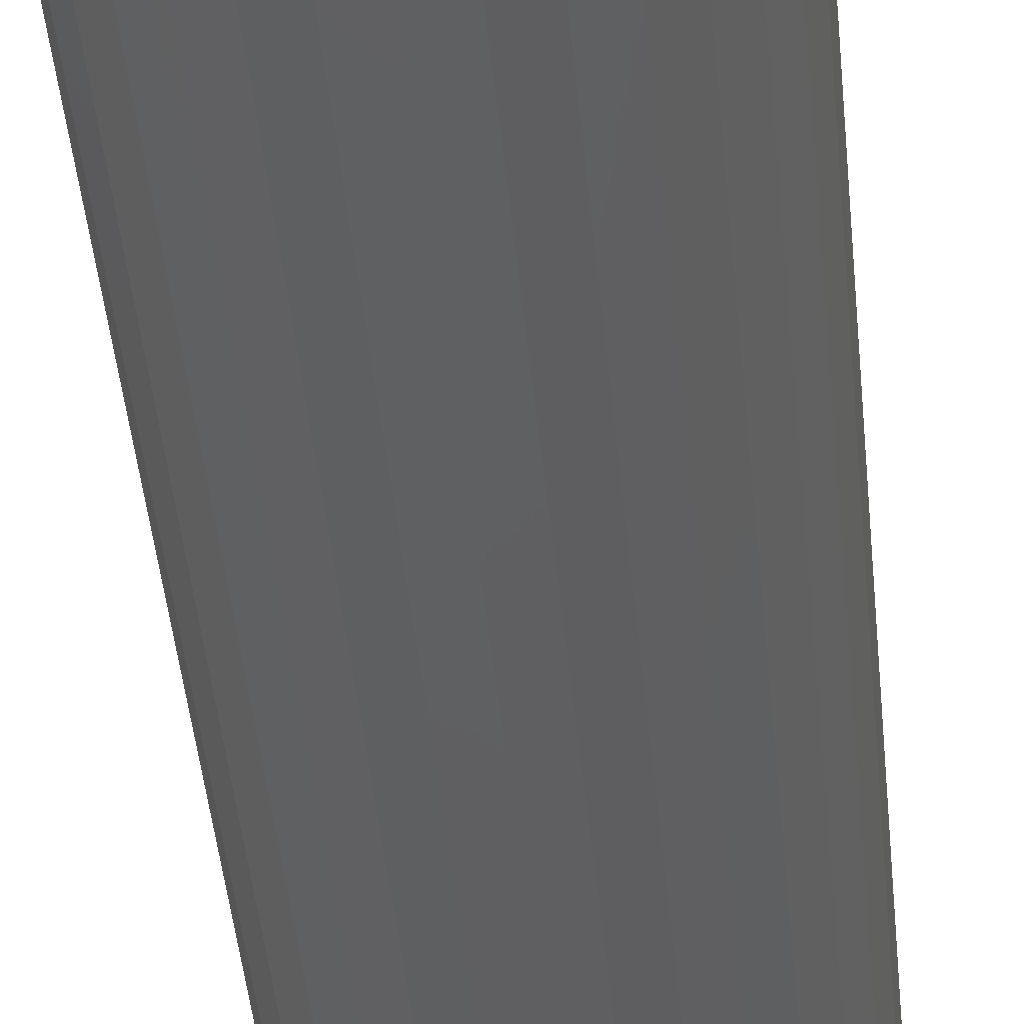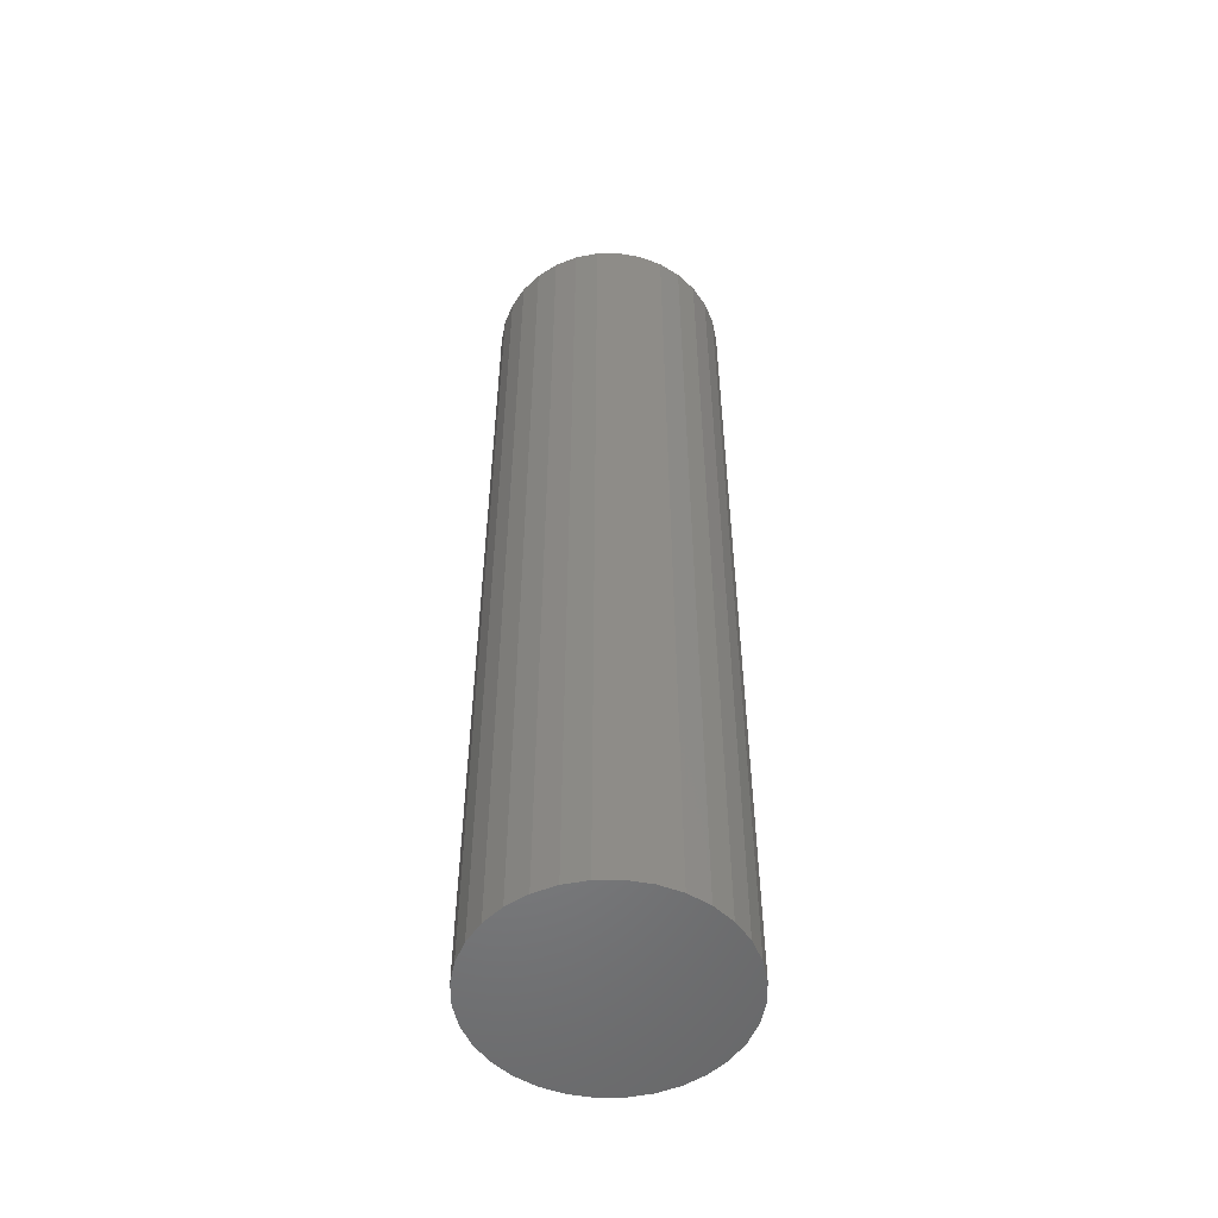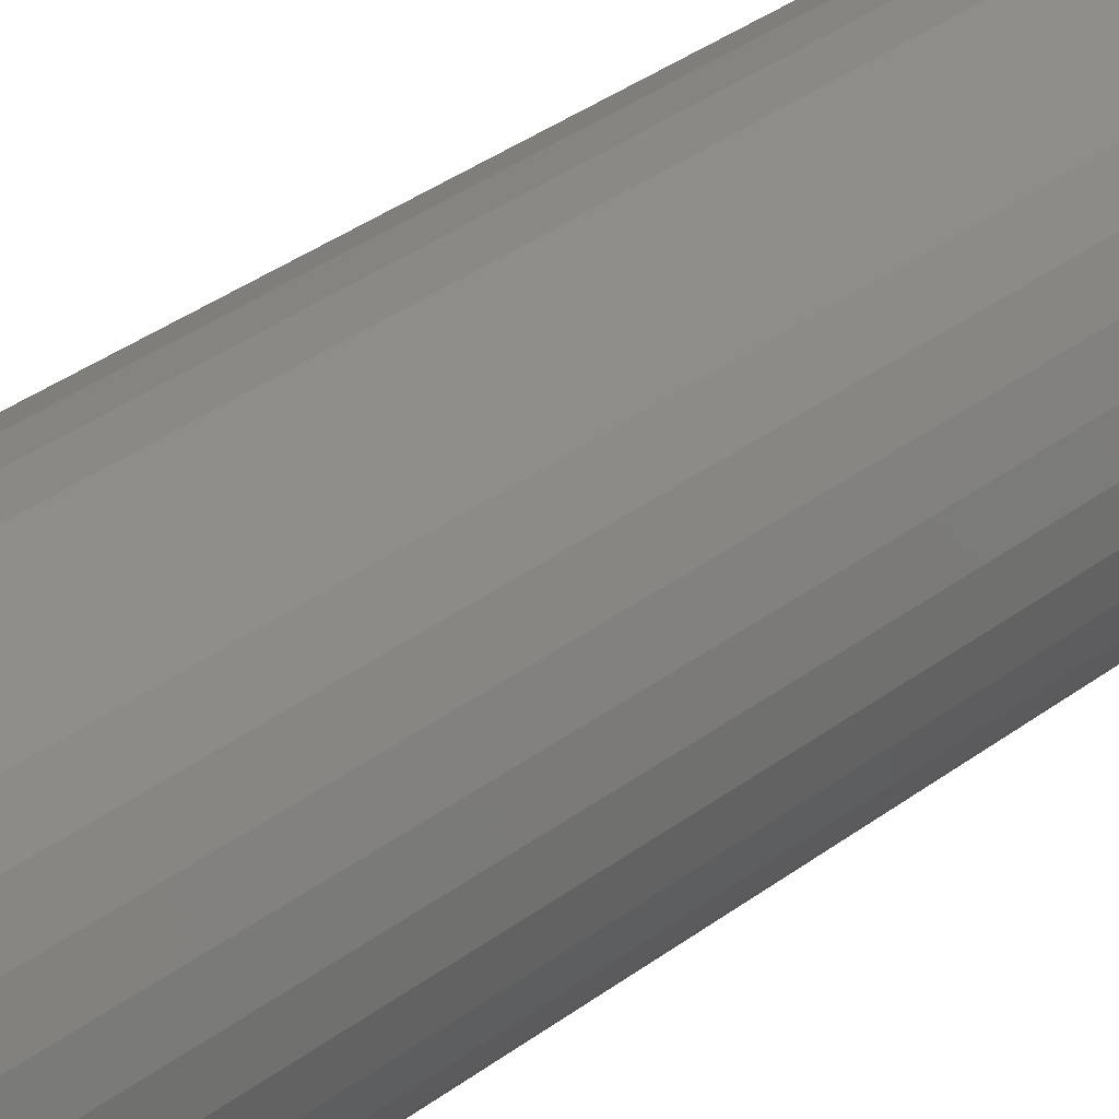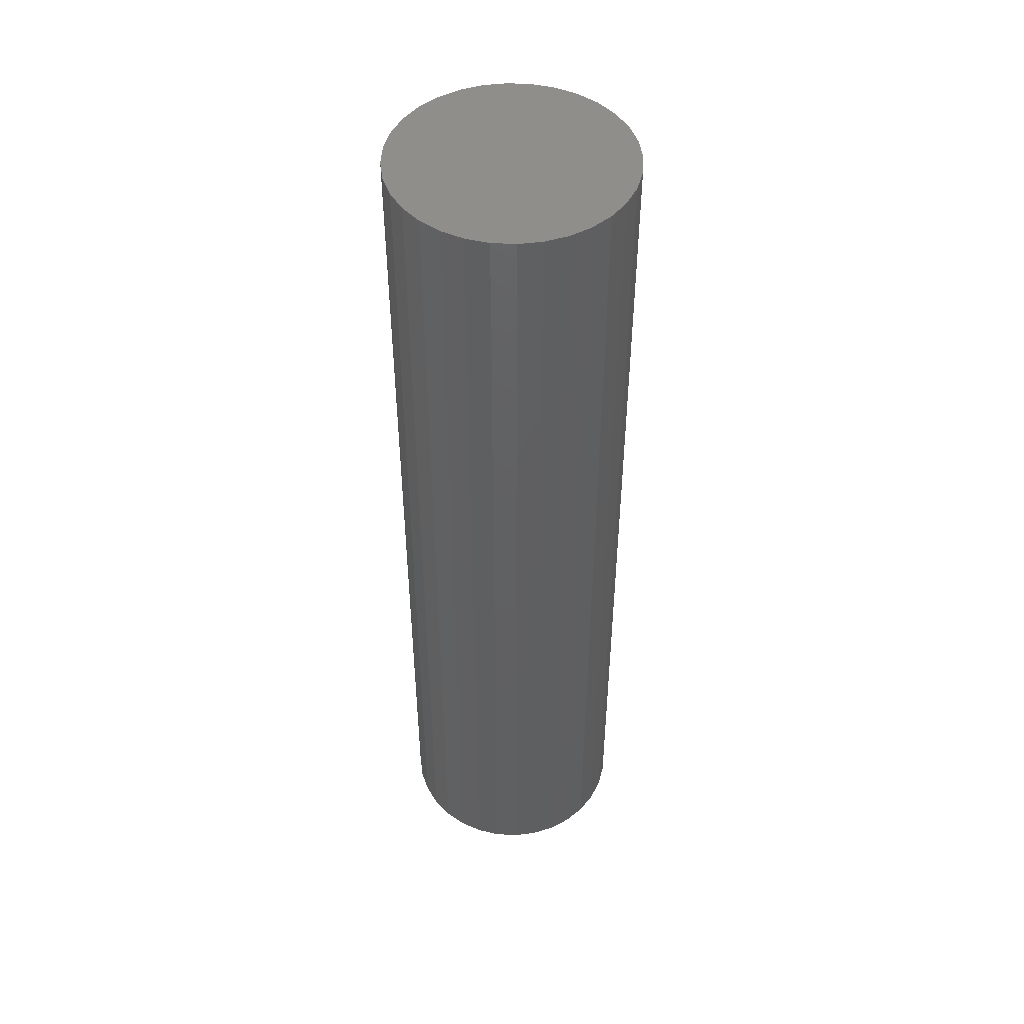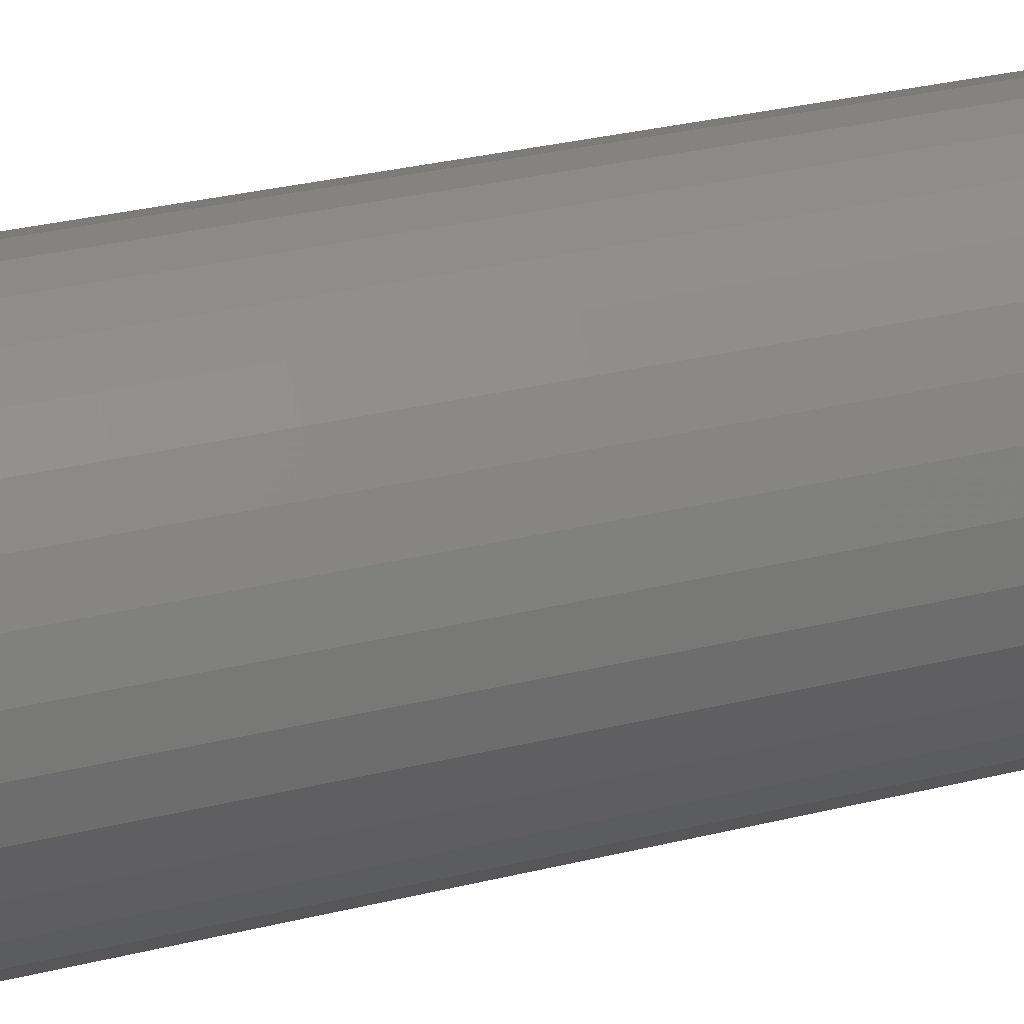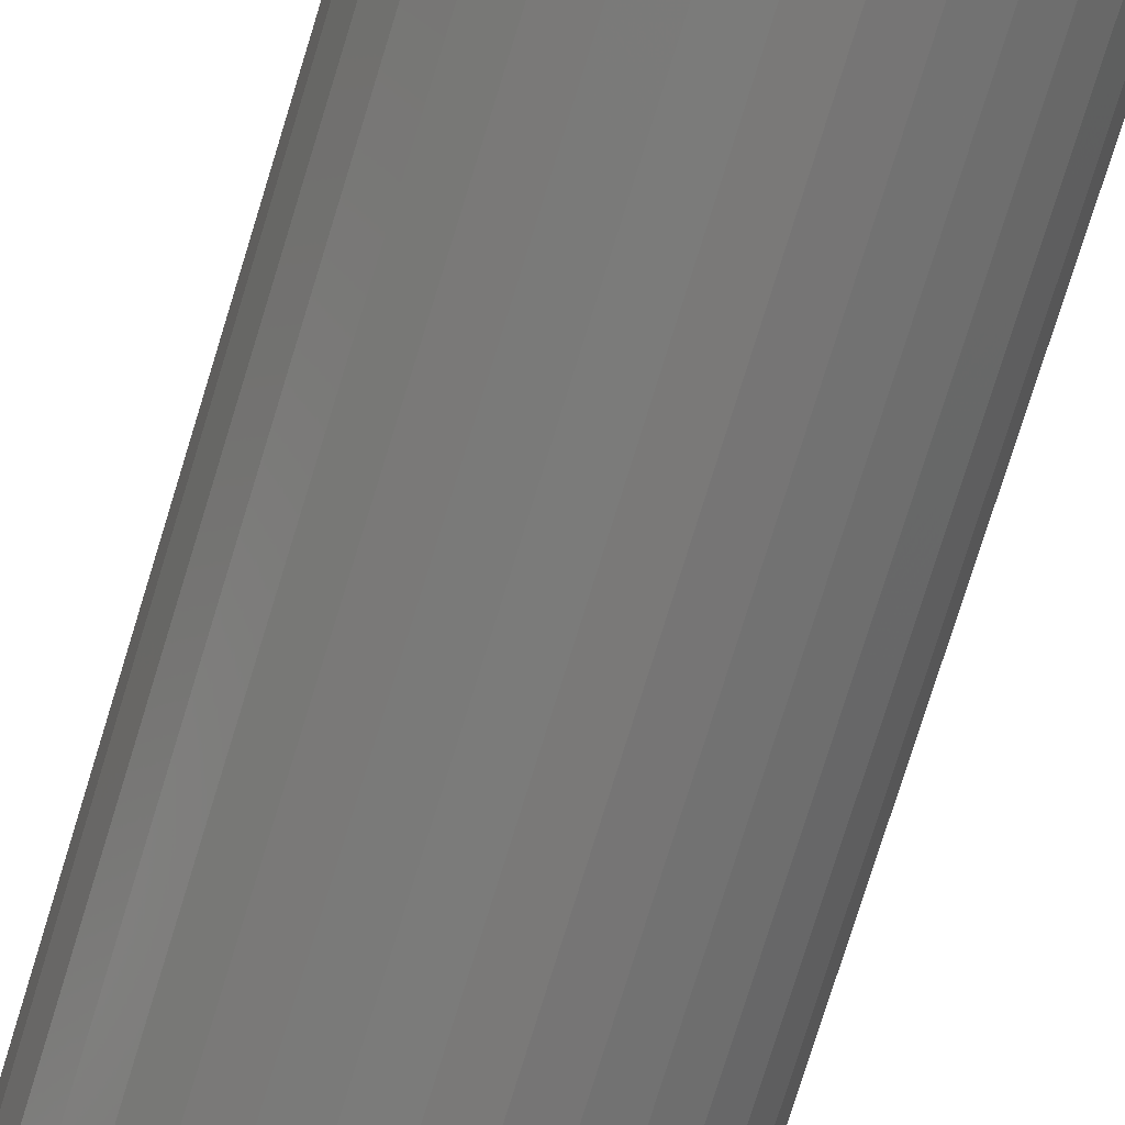
<metadata>
{"format":"stl","ext":"stl","renderer":"f3d","projection":"perspective","resolution":1024,"background":"white","views":[{"elev":-40.3,"azim":-175.0,"up":"+Z"},{"elev":-52.8,"azim":6.1,"up":"+Y"},{"elev":34.2,"azim":-135.7,"up":"+Z"},{"elev":48.0,"azim":76.6,"up":"+Y"},{"elev":24.6,"azim":66.4,"up":"+Z"},{"elev":-73.6,"azim":163.1,"up":"+Z"}]}
</metadata>
<code>
# stl→obj: 66 verts, 128 faces
v -0.1913 -2 0.4619
v -0.09755 2 0.4904
v -0.09755 -2 0.4904
v -0.1913 2 0.4619
v -0.2778 -2 0.4157
v -0.2778 2 0.4157
v -0.3536 -2 0.3536
v -0.3536 2 0.3536
v -0.4157 2 0.2778
v -0.4157 -2 0.2778
v -0.4619 2 0.1913
v -0.4619 -2 0.1913
v -0.4904 2 0.09755
v -0.4904 -2 0.09755
v -0.5 2 -0
v -0.5 -2 -0
v -0.4904 2 -0.09755
v -0.4904 -2 -0.09755
v -0.4619 2 -0.1913
v -0.4619 -2 -0.1913
v -0.4157 2 -0.2778
v -0.4157 -2 -0.2778
v -0.3536 2 -0.3536
v -0.3536 -2 -0.3536
v -0.2778 2 -0.4157
v -0.2778 -2 -0.4157
v -0.1913 2 -0.4619
v -0.1913 -2 -0.4619
v -0.09755 2 -0.4904
v -0.09755 -2 -0.4904
v 0 2 -0.5
v 0 -2 -0.5
v 0.09755 2 -0.4904
v 0.09755 -2 -0.4904
v 0.1913 2 -0.4619
v 0.1913 -2 -0.4619
v 0.2778 2 -0.4157
v 0.2778 -2 -0.4157
v 0.3536 2 -0.3536
v 0.3536 -2 -0.3536
v 0.4157 2 -0.2778
v 0.4157 -2 -0.2778
v 0.4619 2 -0.1913
v 0.4619 -2 -0.1913
v 0.4904 2 -0.09755
v 0.4904 -2 -0.09755
v 0.5 2 0
v 0.5 -2 0
v 0.4904 2 0.09755
v 0.4904 -2 0.09755
v 0.4619 2 0.1913
v 0.4619 -2 0.1913
v 0.4157 2 0.2778
v 0.4157 -2 0.2778
v 0.3536 2 0.3536
v 0.3536 -2 0.3536
v 0.2778 -2 0.4157
v 0.2778 2 0.4157
v 0.1913 -2 0.4619
v 0.1913 2 0.4619
v 0.09755 -2 0.4904
v 0.09754 2 0.4904
v -1e-06 -2 0.5
v -1e-06 2 0.5
v -0 2 -0
v 0 -2 -0
f 1 2 3
f 2 1 4
f 5 4 1
f 4 5 6
f 7 6 5
f 6 7 8
f 7 9 8
f 9 7 10
f 10 11 9
f 11 10 12
f 12 13 11
f 13 12 14
f 14 15 13
f 15 14 16
f 16 17 15
f 17 16 18
f 18 19 17
f 19 18 20
f 20 21 19
f 21 20 22
f 22 23 21
f 23 22 24
f 25 24 26
f 24 25 23
f 27 26 28
f 26 27 25
f 29 28 30
f 28 29 27
f 31 30 32
f 30 31 29
f 33 32 34
f 32 33 31
f 35 34 36
f 34 35 33
f 37 36 38
f 36 37 35
f 39 38 40
f 38 39 37
f 40 41 39
f 41 40 42
f 42 43 41
f 43 42 44
f 44 45 43
f 45 44 46
f 46 47 45
f 47 46 48
f 48 49 47
f 49 48 50
f 50 51 49
f 51 50 52
f 52 53 51
f 53 52 54
f 54 55 53
f 55 54 56
f 57 55 56
f 55 57 58
f 59 58 57
f 58 59 60
f 61 60 59
f 60 61 62
f 63 62 61
f 62 63 64
f 3 64 63
f 64 3 2
f 2 4 65
f 4 6 65
f 6 8 65
f 8 9 65
f 9 11 65
f 11 13 65
f 13 15 65
f 15 17 65
f 17 19 65
f 19 21 65
f 21 23 65
f 23 25 65
f 25 27 65
f 27 29 65
f 29 31 65
f 31 33 65
f 33 35 65
f 35 37 65
f 37 39 65
f 39 41 65
f 41 43 65
f 43 45 65
f 45 47 65
f 47 49 65
f 49 51 65
f 51 53 65
f 53 55 65
f 55 58 65
f 58 60 65
f 60 62 65
f 62 64 65
f 64 2 65
f 1 3 66
f 5 1 66
f 7 5 66
f 10 7 66
f 12 10 66
f 14 12 66
f 16 14 66
f 18 16 66
f 20 18 66
f 22 20 66
f 24 22 66
f 26 24 66
f 28 26 66
f 30 28 66
f 32 30 66
f 34 32 66
f 36 34 66
f 38 36 66
f 40 38 66
f 42 40 66
f 44 42 66
f 46 44 66
f 48 46 66
f 50 48 66
f 52 50 66
f 54 52 66
f 56 54 66
f 57 56 66
f 59 57 66
f 61 59 66
f 63 61 66
f 3 63 66

</code>
